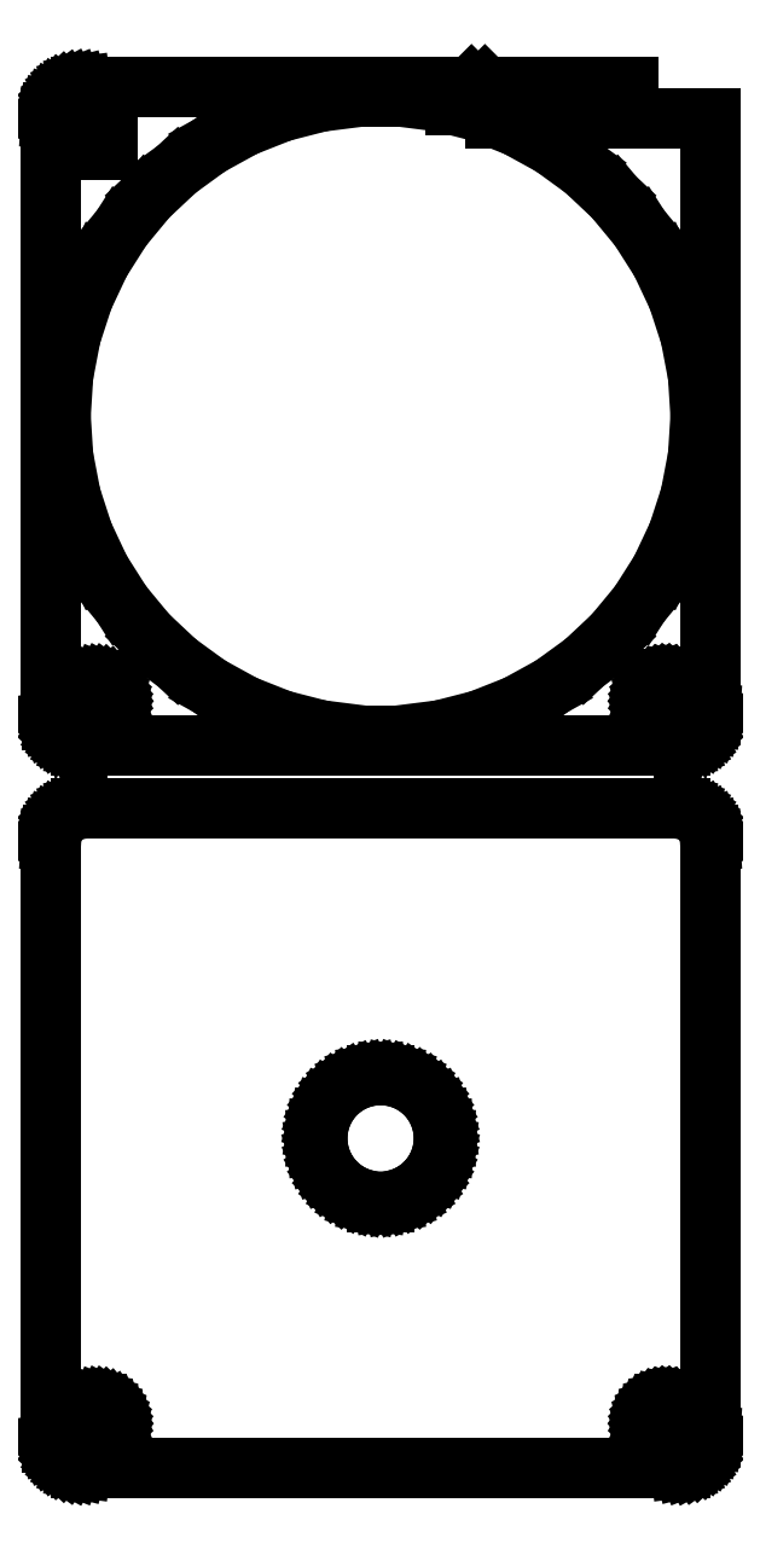
<metadata>
{"format":"dxf","ext":"dxf","renderer":"ezdxf+matplotlib","layout":"modelspace","background":"white","min_lineweight":24,"dpi":150}
</metadata>
<code>
0
SECTION
2
ENTITIES
0
LINE
8
0
10
39
20
394
11
16.46
21
394
0
LINE
8
0
10
16.46
20
394
11
19.45
21
391
0
LINE
8
0
10
19.45
20
391
11
39
21
391
0
LINE
8
0
10
39
20
391
11
39
21
394
0
LINE
8
0
10
47.94
20
290.1
11
48.55
21
290.2
0
LINE
8
0
10
48.55
20
290.2
11
49.13
21
290.5
0
LINE
8
0
10
49.13
20
290.5
11
49.68
21
290.8
0
LINE
8
0
10
49.68
20
290.8
11
50.19
21
291.1
0
LINE
8
0
10
50.19
20
291.1
11
50.64
21
291.6
0
LINE
8
0
10
50.64
20
291.6
11
51.05
21
292.1
0
LINE
8
0
10
51.05
20
292.1
11
51.38
21
292.6
0
LINE
8
0
10
51.38
20
292.6
11
51.65
21
293.2
0
LINE
8
0
10
51.65
20
293.2
11
51.84
21
293.8
0
LINE
8
0
10
51.84
20
293.8
11
51.96
21
294.4
0
LINE
8
0
10
51.96
20
294.4
11
52
21
295
0
LINE
8
0
10
52
20
295
11
52
21
389
0
LINE
8
0
10
52
20
389
11
18.2
21
389
0
LINE
8
0
10
18.2
20
389
11
21.5
21
387.7
0
LINE
8
0
10
21.5
20
387.7
11
27.06
21
384.6
0
LINE
8
0
10
27.06
20
384.6
11
32.19
21
380.9
0
LINE
8
0
10
32.19
20
380.9
11
36.81
21
376.6
0
LINE
8
0
10
36.81
20
376.6
11
40.86
21
371.7
0
LINE
8
0
10
40.86
20
371.7
11
44.25
21
366.3
0
LINE
8
0
10
44.25
20
366.3
11
46.95
21
360.6
0
LINE
8
0
10
46.95
20
360.6
11
48.91
21
354.6
0
LINE
8
0
10
48.91
20
354.6
11
50.1
21
348.3
0
LINE
8
0
10
50.1
20
348.3
11
50.5
21
342
0
LINE
8
0
10
50.5
20
342
11
50.1
21
335.7
0
LINE
8
0
10
50.1
20
335.7
11
48.91
21
329.4
0
LINE
8
0
10
48.91
20
329.4
11
46.95
21
323.4
0
LINE
8
0
10
46.95
20
323.4
11
44.25
21
317.7
0
LINE
8
0
10
44.25
20
317.7
11
40.86
21
312.3
0
LINE
8
0
10
40.86
20
312.3
11
36.81
21
307.4
0
LINE
8
0
10
36.81
20
307.4
11
32.19
21
303.1
0
LINE
8
0
10
32.19
20
303.1
11
27.06
21
299.4
0
LINE
8
0
10
27.06
20
299.4
11
21.5
21
296.3
0
LINE
8
0
10
21.5
20
296.3
11
15.61
21
294
0
LINE
8
0
10
15.61
20
294
11
9.463
21
292.4
0
LINE
8
0
10
9.463
20
292.4
11
3.171
21
291.6
0
LINE
8
0
10
3.171
20
291.6
11
-3.171
21
291.6
0
LINE
8
0
10
-3.171
20
291.6
11
-9.463
21
292.4
0
LINE
8
0
10
-9.463
20
292.4
11
-15.61
21
294
0
LINE
8
0
10
-15.61
20
294
11
-21.5
21
296.3
0
LINE
8
0
10
-21.5
20
296.3
11
-27.06
21
299.4
0
LINE
8
0
10
-27.06
20
299.4
11
-32.19
21
303.1
0
LINE
8
0
10
-32.19
20
303.1
11
-36.81
21
307.4
0
LINE
8
0
10
-36.81
20
307.4
11
-40.86
21
312.3
0
LINE
8
0
10
-40.86
20
312.3
11
-44.25
21
317.7
0
LINE
8
0
10
-44.25
20
317.7
11
-46.95
21
323.4
0
LINE
8
0
10
-46.95
20
323.4
11
-48.91
21
329.4
0
LINE
8
0
10
-48.91
20
329.4
11
-50.1
21
335.7
0
LINE
8
0
10
-50.1
20
335.7
11
-50.5
21
342
0
LINE
8
0
10
-50.5
20
342
11
-50.1
21
348.3
0
LINE
8
0
10
-50.1
20
348.3
11
-48.91
21
354.6
0
LINE
8
0
10
-48.91
20
354.6
11
-46.95
21
360.6
0
LINE
8
0
10
-46.95
20
360.6
11
-44.25
21
366.3
0
LINE
8
0
10
-44.25
20
366.3
11
-40.86
21
371.7
0
LINE
8
0
10
-40.86
20
371.7
11
-36.81
21
376.6
0
LINE
8
0
10
-36.81
20
376.6
11
-32.19
21
380.9
0
LINE
8
0
10
-32.19
20
380.9
11
-27.06
21
384.6
0
LINE
8
0
10
-27.06
20
384.6
11
-21.5
21
387.7
0
LINE
8
0
10
-21.5
20
387.7
11
-15.61
21
390
0
LINE
8
0
10
-15.61
20
390
11
-9.463
21
391.6
0
LINE
8
0
10
-9.463
20
391.6
11
-3.171
21
392.4
0
LINE
8
0
10
-3.171
20
392.4
11
3.171
21
392.4
0
LINE
8
0
10
3.171
20
392.4
11
9.463
21
391.6
0
LINE
8
0
10
9.463
20
391.6
11
11.82
21
391
0
LINE
8
0
10
11.82
20
391
11
17.33
21
391
0
LINE
8
0
10
17.33
20
391
11
14.34
21
394
0
LINE
8
0
10
14.34
20
394
11
-47.31
21
394
0
LINE
8
0
10
-47.31
20
394
11
-47.94
21
393.9
0
LINE
8
0
10
-47.94
20
393.9
11
-48.55
21
393.8
0
LINE
8
0
10
-48.55
20
393.8
11
-49.13
21
393.5
0
LINE
8
0
10
-49.13
20
393.5
11
-49.68
21
393.2
0
LINE
8
0
10
-49.68
20
393.2
11
-50.19
21
392.9
0
LINE
8
0
10
-50.19
20
392.9
11
-50.64
21
392.4
0
LINE
8
0
10
-50.64
20
392.4
11
-51.05
21
391.9
0
LINE
8
0
10
-51.05
20
391.9
11
-51.38
21
391.4
0
LINE
8
0
10
-51.38
20
391.4
11
-51.65
21
390.8
0
LINE
8
0
10
-51.65
20
390.8
11
-51.84
21
390.2
0
LINE
8
0
10
-51.84
20
390.2
11
-51.96
21
389.6
0
LINE
8
0
10
-51.96
20
389.6
11
-52
21
389
0
LINE
8
0
10
-52
20
389
11
-52
21
300
0
LINE
8
0
10
-52
20
300
11
-44.81
21
300
0
LINE
8
0
10
-44.81
20
300
11
-44.44
21
299.9
0
LINE
8
0
10
-44.44
20
299.9
11
-44.07
21
299.9
0
LINE
8
0
10
-44.07
20
299.9
11
-43.72
21
299.7
0
LINE
8
0
10
-43.72
20
299.7
11
-43.39
21
299.5
0
LINE
8
0
10
-43.39
20
299.5
11
-43.09
21
299.3
0
LINE
8
0
10
-43.09
20
299.3
11
-42.81
21
299.1
0
LINE
8
0
10
-42.81
20
299.1
11
-42.57
21
298.8
0
LINE
8
0
10
-42.57
20
298.8
11
-42.37
21
298.4
0
LINE
8
0
10
-42.37
20
298.4
11
-42.21
21
298.1
0
LINE
8
0
10
-42.21
20
298.1
11
-42.09
21
297.7
0
LINE
8
0
10
-42.09
20
297.7
11
-42.02
21
297.4
0
LINE
8
0
10
-42.02
20
297.4
11
-42
21
297
0
LINE
8
0
10
-42
20
297
11
-42.02
21
296.6
0
LINE
8
0
10
-42.02
20
296.6
11
-42.09
21
296.3
0
LINE
8
0
10
-42.09
20
296.3
11
-42.21
21
295.9
0
LINE
8
0
10
-42.21
20
295.9
11
-42.37
21
295.6
0
LINE
8
0
10
-42.37
20
295.6
11
-42.57
21
295.2
0
LINE
8
0
10
-42.57
20
295.2
11
-42.81
21
294.9
0
LINE
8
0
10
-42.81
20
294.9
11
-43.09
21
294.7
0
LINE
8
0
10
-43.09
20
294.7
11
-43.39
21
294.5
0
LINE
8
0
10
-43.39
20
294.5
11
-43.72
21
294.3
0
LINE
8
0
10
-43.72
20
294.3
11
-44.07
21
294.1
0
LINE
8
0
10
-44.07
20
294.1
11
-44.44
21
294.1
0
LINE
8
0
10
-44.44
20
294.1
11
-44.81
21
294
0
LINE
8
0
10
-44.81
20
294
11
-51.89
21
294
0
LINE
8
0
10
-51.89
20
294
11
-51.84
21
293.8
0
LINE
8
0
10
-51.84
20
293.8
11
-51.65
21
293.2
0
LINE
8
0
10
-51.65
20
293.2
11
-51.38
21
292.6
0
LINE
8
0
10
-51.38
20
292.6
11
-51.05
21
292.1
0
LINE
8
0
10
-51.05
20
292.1
11
-50.64
21
291.6
0
LINE
8
0
10
-50.64
20
291.6
11
-50.19
21
291.1
0
LINE
8
0
10
-50.19
20
291.1
11
-49.68
21
290.8
0
LINE
8
0
10
-49.68
20
290.8
11
-49.13
21
290.5
0
LINE
8
0
10
-49.13
20
290.5
11
-48.55
21
290.2
0
LINE
8
0
10
-48.55
20
290.2
11
-47.94
21
290.1
0
LINE
8
0
10
-47.94
20
290.1
11
-47.31
21
290
0
LINE
8
0
10
-47.31
20
290
11
47.31
21
290
0
LINE
8
0
10
47.31
20
290
11
47.94
21
290.1
0
LINE
8
0
10
-46
20
384
11
-46
21
390
0
LINE
8
0
10
-46
20
390
11
-43
21
390
0
LINE
8
0
10
-43
20
390
11
-43
21
384
0
LINE
8
0
10
-43
20
384
11
-46
21
384
0
LINE
8
0
10
44.81
20
294
11
44.44
21
294.1
0
LINE
8
0
10
44.44
20
294.1
11
44.07
21
294.1
0
LINE
8
0
10
44.07
20
294.1
11
43.72
21
294.3
0
LINE
8
0
10
43.72
20
294.3
11
43.39
21
294.5
0
LINE
8
0
10
43.39
20
294.5
11
43.09
21
294.7
0
LINE
8
0
10
43.09
20
294.7
11
42.81
21
294.9
0
LINE
8
0
10
42.81
20
294.9
11
42.57
21
295.2
0
LINE
8
0
10
42.57
20
295.2
11
42.37
21
295.6
0
LINE
8
0
10
42.37
20
295.6
11
42.21
21
295.9
0
LINE
8
0
10
42.21
20
295.9
11
42.09
21
296.3
0
LINE
8
0
10
42.09
20
296.3
11
42.02
21
296.6
0
LINE
8
0
10
42.02
20
296.6
11
42
21
297
0
LINE
8
0
10
42
20
297
11
42.02
21
297.4
0
LINE
8
0
10
42.02
20
297.4
11
42.09
21
297.7
0
LINE
8
0
10
42.09
20
297.7
11
42.21
21
298.1
0
LINE
8
0
10
42.21
20
298.1
11
42.37
21
298.4
0
LINE
8
0
10
42.37
20
298.4
11
42.57
21
298.8
0
LINE
8
0
10
42.57
20
298.8
11
42.81
21
299.1
0
LINE
8
0
10
42.81
20
299.1
11
43.09
21
299.3
0
LINE
8
0
10
43.09
20
299.3
11
43.39
21
299.5
0
LINE
8
0
10
43.39
20
299.5
11
43.72
21
299.7
0
LINE
8
0
10
43.72
20
299.7
11
44.07
21
299.9
0
LINE
8
0
10
44.07
20
299.9
11
44.44
21
299.9
0
LINE
8
0
10
44.44
20
299.9
11
44.81
21
300
0
LINE
8
0
10
44.81
20
300
11
45.19
21
300
0
LINE
8
0
10
45.19
20
300
11
45.56
21
299.9
0
LINE
8
0
10
45.56
20
299.9
11
45.93
21
299.9
0
LINE
8
0
10
45.93
20
299.9
11
46.28
21
299.7
0
LINE
8
0
10
46.28
20
299.7
11
46.61
21
299.5
0
LINE
8
0
10
46.61
20
299.5
11
46.91
21
299.3
0
LINE
8
0
10
46.91
20
299.3
11
47.19
21
299.1
0
LINE
8
0
10
47.19
20
299.1
11
47.43
21
298.8
0
LINE
8
0
10
47.43
20
298.8
11
47.63
21
298.4
0
LINE
8
0
10
47.63
20
298.4
11
47.79
21
298.1
0
LINE
8
0
10
47.79
20
298.1
11
47.91
21
297.7
0
LINE
8
0
10
47.91
20
297.7
11
47.98
21
297.4
0
LINE
8
0
10
47.98
20
297.4
11
48
21
297
0
LINE
8
0
10
48
20
297
11
47.98
21
296.6
0
LINE
8
0
10
47.98
20
296.6
11
47.91
21
296.3
0
LINE
8
0
10
47.91
20
296.3
11
47.79
21
295.9
0
LINE
8
0
10
47.79
20
295.9
11
47.63
21
295.6
0
LINE
8
0
10
47.63
20
295.6
11
47.43
21
295.2
0
LINE
8
0
10
47.43
20
295.2
11
47.19
21
294.9
0
LINE
8
0
10
47.19
20
294.9
11
46.91
21
294.7
0
LINE
8
0
10
46.91
20
294.7
11
46.61
21
294.5
0
LINE
8
0
10
46.61
20
294.5
11
46.28
21
294.3
0
LINE
8
0
10
46.28
20
294.3
11
45.93
21
294.1
0
LINE
8
0
10
45.93
20
294.1
11
45.56
21
294.1
0
LINE
8
0
10
45.56
20
294.1
11
45.19
21
294
0
LINE
8
0
10
45.19
20
294
11
44.81
21
294
0
LINE
8
0
10
47.94
20
176.1
11
48.55
21
176.2
0
LINE
8
0
10
48.55
20
176.2
11
49.13
21
176.5
0
LINE
8
0
10
49.13
20
176.5
11
49.68
21
176.8
0
LINE
8
0
10
49.68
20
176.8
11
50.19
21
177.1
0
LINE
8
0
10
50.19
20
177.1
11
50.64
21
177.6
0
LINE
8
0
10
50.64
20
177.6
11
51.05
21
178.1
0
LINE
8
0
10
51.05
20
178.1
11
51.38
21
178.6
0
LINE
8
0
10
51.38
20
178.6
11
51.65
21
179.2
0
LINE
8
0
10
51.65
20
179.2
11
51.84
21
179.8
0
LINE
8
0
10
51.84
20
179.8
11
51.96
21
180.4
0
LINE
8
0
10
51.96
20
180.4
11
52
21
181
0
LINE
8
0
10
52
20
181
11
52
21
275
0
LINE
8
0
10
52
20
275
11
51.96
21
275.6
0
LINE
8
0
10
51.96
20
275.6
11
51.84
21
276.2
0
LINE
8
0
10
51.84
20
276.2
11
51.65
21
276.8
0
LINE
8
0
10
51.65
20
276.8
11
51.38
21
277.4
0
LINE
8
0
10
51.38
20
277.4
11
51.05
21
277.9
0
LINE
8
0
10
51.05
20
277.9
11
50.64
21
278.4
0
LINE
8
0
10
50.64
20
278.4
11
50.19
21
278.9
0
LINE
8
0
10
50.19
20
278.9
11
49.68
21
279.2
0
LINE
8
0
10
49.68
20
279.2
11
49.13
21
279.5
0
LINE
8
0
10
49.13
20
279.5
11
48.55
21
279.8
0
LINE
8
0
10
48.55
20
279.8
11
47.94
21
279.9
0
LINE
8
0
10
47.94
20
279.9
11
47.31
21
280
0
LINE
8
0
10
47.31
20
280
11
-47.31
21
280
0
LINE
8
0
10
-47.31
20
280
11
-47.94
21
279.9
0
LINE
8
0
10
-47.94
20
279.9
11
-48.55
21
279.8
0
LINE
8
0
10
-48.55
20
279.8
11
-49.13
21
279.5
0
LINE
8
0
10
-49.13
20
279.5
11
-49.68
21
279.2
0
LINE
8
0
10
-49.68
20
279.2
11
-50.19
21
278.9
0
LINE
8
0
10
-50.19
20
278.9
11
-50.64
21
278.4
0
LINE
8
0
10
-50.64
20
278.4
11
-51.05
21
277.9
0
LINE
8
0
10
-51.05
20
277.9
11
-51.38
21
277.4
0
LINE
8
0
10
-51.38
20
277.4
11
-51.65
21
276.8
0
LINE
8
0
10
-51.65
20
276.8
11
-51.84
21
276.2
0
LINE
8
0
10
-51.84
20
276.2
11
-51.96
21
275.6
0
LINE
8
0
10
-51.96
20
275.6
11
-52
21
275
0
LINE
8
0
10
-52
20
275
11
-52
21
186
0
LINE
8
0
10
-52
20
186
11
-44.81
21
186
0
LINE
8
0
10
-44.81
20
186
11
-44.44
21
185.9
0
LINE
8
0
10
-44.44
20
185.9
11
-44.07
21
185.9
0
LINE
8
0
10
-44.07
20
185.9
11
-43.72
21
185.7
0
LINE
8
0
10
-43.72
20
185.7
11
-43.39
21
185.5
0
LINE
8
0
10
-43.39
20
185.5
11
-43.09
21
185.3
0
LINE
8
0
10
-43.09
20
185.3
11
-42.81
21
185.1
0
LINE
8
0
10
-42.81
20
185.1
11
-42.57
21
184.8
0
LINE
8
0
10
-42.57
20
184.8
11
-42.37
21
184.4
0
LINE
8
0
10
-42.37
20
184.4
11
-42.21
21
184.1
0
LINE
8
0
10
-42.21
20
184.1
11
-42.09
21
183.7
0
LINE
8
0
10
-42.09
20
183.7
11
-42.02
21
183.4
0
LINE
8
0
10
-42.02
20
183.4
11
-42
21
183
0
LINE
8
0
10
-42
20
183
11
-42.02
21
182.6
0
LINE
8
0
10
-42.02
20
182.6
11
-42.09
21
182.3
0
LINE
8
0
10
-42.09
20
182.3
11
-42.21
21
181.9
0
LINE
8
0
10
-42.21
20
181.9
11
-42.37
21
181.6
0
LINE
8
0
10
-42.37
20
181.6
11
-42.57
21
181.2
0
LINE
8
0
10
-42.57
20
181.2
11
-42.81
21
180.9
0
LINE
8
0
10
-42.81
20
180.9
11
-43.09
21
180.7
0
LINE
8
0
10
-43.09
20
180.7
11
-43.39
21
180.5
0
LINE
8
0
10
-43.39
20
180.5
11
-43.72
21
180.3
0
LINE
8
0
10
-43.72
20
180.3
11
-44.07
21
180.1
0
LINE
8
0
10
-44.07
20
180.1
11
-44.44
21
180.1
0
LINE
8
0
10
-44.44
20
180.1
11
-44.81
21
180
0
LINE
8
0
10
-44.81
20
180
11
-51.89
21
180
0
LINE
8
0
10
-51.89
20
180
11
-51.84
21
179.8
0
LINE
8
0
10
-51.84
20
179.8
11
-51.65
21
179.2
0
LINE
8
0
10
-51.65
20
179.2
11
-51.38
21
178.6
0
LINE
8
0
10
-51.38
20
178.6
11
-51.05
21
178.1
0
LINE
8
0
10
-51.05
20
178.1
11
-50.64
21
177.6
0
LINE
8
0
10
-50.64
20
177.6
11
-50.19
21
177.1
0
LINE
8
0
10
-50.19
20
177.1
11
-49.68
21
176.8
0
LINE
8
0
10
-49.68
20
176.8
11
-49.13
21
176.5
0
LINE
8
0
10
-49.13
20
176.5
11
-48.55
21
176.2
0
LINE
8
0
10
-48.55
20
176.2
11
-47.94
21
176.1
0
LINE
8
0
10
-47.94
20
176.1
11
-47.31
21
176
0
LINE
8
0
10
-47.31
20
176
11
47.31
21
176
0
LINE
8
0
10
47.31
20
176
11
47.94
21
176.1
0
LINE
8
0
10
-0.6279
20
218
11
-1.874
21
218.2
0
LINE
8
0
10
-1.874
20
218.2
11
-3.09
21
218.5
0
LINE
8
0
10
-3.09
20
218.5
11
-4.258
21
219
0
LINE
8
0
10
-4.258
20
219
11
-5.358
21
219.6
0
LINE
8
0
10
-5.358
20
219.6
11
-6.374
21
220.3
0
LINE
8
0
10
-6.374
20
220.3
11
-7.29
21
221.2
0
LINE
8
0
10
-7.29
20
221.2
11
-8.09
21
222.1
0
LINE
8
0
10
-8.09
20
222.1
11
-8.763
21
223.2
0
LINE
8
0
10
-8.763
20
223.2
11
-9.298
21
224.3
0
LINE
8
0
10
-9.298
20
224.3
11
-9.686
21
225.5
0
LINE
8
0
10
-9.686
20
225.5
11
-9.921
21
226.7
0
LINE
8
0
10
-9.921
20
226.7
11
-10
21
228
0
LINE
8
0
10
-10
20
228
11
-9.921
21
229.3
0
LINE
8
0
10
-9.921
20
229.3
11
-9.686
21
230.5
0
LINE
8
0
10
-9.686
20
230.5
11
-9.298
21
231.7
0
LINE
8
0
10
-9.298
20
231.7
11
-8.763
21
232.8
0
LINE
8
0
10
-8.763
20
232.8
11
-8.09
21
233.9
0
LINE
8
0
10
-8.09
20
233.9
11
-7.29
21
234.8
0
LINE
8
0
10
-7.29
20
234.8
11
-6.374
21
235.7
0
LINE
8
0
10
-6.374
20
235.7
11
-5.358
21
236.4
0
LINE
8
0
10
-5.358
20
236.4
11
-4.258
21
237
0
LINE
8
0
10
-4.258
20
237
11
-3.09
21
237.5
0
LINE
8
0
10
-3.09
20
237.5
11
-1.874
21
237.8
0
LINE
8
0
10
-1.874
20
237.8
11
-0.6279
21
238
0
LINE
8
0
10
-0.6279
20
238
11
0.6279
21
238
0
LINE
8
0
10
0.6279
20
238
11
1.874
21
237.8
0
LINE
8
0
10
1.874
20
237.8
11
3.09
21
237.5
0
LINE
8
0
10
3.09
20
237.5
11
4.258
21
237
0
LINE
8
0
10
4.258
20
237
11
5.358
21
236.4
0
LINE
8
0
10
5.358
20
236.4
11
6.374
21
235.7
0
LINE
8
0
10
6.374
20
235.7
11
7.29
21
234.8
0
LINE
8
0
10
7.29
20
234.8
11
8.09
21
233.9
0
LINE
8
0
10
8.09
20
233.9
11
8.763
21
232.8
0
LINE
8
0
10
8.763
20
232.8
11
9.298
21
231.7
0
LINE
8
0
10
9.298
20
231.7
11
9.686
21
230.5
0
LINE
8
0
10
9.686
20
230.5
11
9.921
21
229.3
0
LINE
8
0
10
9.921
20
229.3
11
10
21
228
0
LINE
8
0
10
10
20
228
11
9.921
21
226.7
0
LINE
8
0
10
9.921
20
226.7
11
9.686
21
225.5
0
LINE
8
0
10
9.686
20
225.5
11
9.298
21
224.3
0
LINE
8
0
10
9.298
20
224.3
11
8.763
21
223.2
0
LINE
8
0
10
8.763
20
223.2
11
8.09
21
222.1
0
LINE
8
0
10
8.09
20
222.1
11
7.29
21
221.2
0
LINE
8
0
10
7.29
20
221.2
11
6.374
21
220.3
0
LINE
8
0
10
6.374
20
220.3
11
5.358
21
219.6
0
LINE
8
0
10
5.358
20
219.6
11
4.258
21
219
0
LINE
8
0
10
4.258
20
219
11
3.09
21
218.5
0
LINE
8
0
10
3.09
20
218.5
11
1.874
21
218.2
0
LINE
8
0
10
1.874
20
218.2
11
0.6279
21
218
0
LINE
8
0
10
0.6279
20
218
11
-0.6279
21
218
0
LINE
8
0
10
44.81
20
180
11
44.44
21
180.1
0
LINE
8
0
10
44.44
20
180.1
11
44.07
21
180.1
0
LINE
8
0
10
44.07
20
180.1
11
43.72
21
180.3
0
LINE
8
0
10
43.72
20
180.3
11
43.39
21
180.5
0
LINE
8
0
10
43.39
20
180.5
11
43.09
21
180.7
0
LINE
8
0
10
43.09
20
180.7
11
42.81
21
180.9
0
LINE
8
0
10
42.81
20
180.9
11
42.57
21
181.2
0
LINE
8
0
10
42.57
20
181.2
11
42.37
21
181.6
0
LINE
8
0
10
42.37
20
181.6
11
42.21
21
181.9
0
LINE
8
0
10
42.21
20
181.9
11
42.09
21
182.3
0
LINE
8
0
10
42.09
20
182.3
11
42.02
21
182.6
0
LINE
8
0
10
42.02
20
182.6
11
42
21
183
0
LINE
8
0
10
42
20
183
11
42.02
21
183.4
0
LINE
8
0
10
42.02
20
183.4
11
42.09
21
183.7
0
LINE
8
0
10
42.09
20
183.7
11
42.21
21
184.1
0
LINE
8
0
10
42.21
20
184.1
11
42.37
21
184.4
0
LINE
8
0
10
42.37
20
184.4
11
42.57
21
184.8
0
LINE
8
0
10
42.57
20
184.8
11
42.81
21
185.1
0
LINE
8
0
10
42.81
20
185.1
11
43.09
21
185.3
0
LINE
8
0
10
43.09
20
185.3
11
43.39
21
185.5
0
LINE
8
0
10
43.39
20
185.5
11
43.72
21
185.7
0
LINE
8
0
10
43.72
20
185.7
11
44.07
21
185.9
0
LINE
8
0
10
44.07
20
185.9
11
44.44
21
185.9
0
LINE
8
0
10
44.44
20
185.9
11
44.81
21
186
0
LINE
8
0
10
44.81
20
186
11
45.19
21
186
0
LINE
8
0
10
45.19
20
186
11
45.56
21
185.9
0
LINE
8
0
10
45.56
20
185.9
11
45.93
21
185.9
0
LINE
8
0
10
45.93
20
185.9
11
46.28
21
185.7
0
LINE
8
0
10
46.28
20
185.7
11
46.61
21
185.5
0
LINE
8
0
10
46.61
20
185.5
11
46.91
21
185.3
0
LINE
8
0
10
46.91
20
185.3
11
47.19
21
185.1
0
LINE
8
0
10
47.19
20
185.1
11
47.43
21
184.8
0
LINE
8
0
10
47.43
20
184.8
11
47.63
21
184.4
0
LINE
8
0
10
47.63
20
184.4
11
47.79
21
184.1
0
LINE
8
0
10
47.79
20
184.1
11
47.91
21
183.7
0
LINE
8
0
10
47.91
20
183.7
11
47.98
21
183.4
0
LINE
8
0
10
47.98
20
183.4
11
48
21
183
0
LINE
8
0
10
48
20
183
11
47.98
21
182.6
0
LINE
8
0
10
47.98
20
182.6
11
47.91
21
182.3
0
LINE
8
0
10
47.91
20
182.3
11
47.79
21
181.9
0
LINE
8
0
10
47.79
20
181.9
11
47.63
21
181.6
0
LINE
8
0
10
47.63
20
181.6
11
47.43
21
181.2
0
LINE
8
0
10
47.43
20
181.2
11
47.19
21
180.9
0
LINE
8
0
10
47.19
20
180.9
11
46.91
21
180.7
0
LINE
8
0
10
46.91
20
180.7
11
46.61
21
180.5
0
LINE
8
0
10
46.61
20
180.5
11
46.28
21
180.3
0
LINE
8
0
10
46.28
20
180.3
11
45.93
21
180.1
0
LINE
8
0
10
45.93
20
180.1
11
45.56
21
180.1
0
LINE
8
0
10
45.56
20
180.1
11
45.19
21
180
0
LINE
8
0
10
45.19
20
180
11
44.81
21
180
0
ENDSEC
0
EOF

</code>
